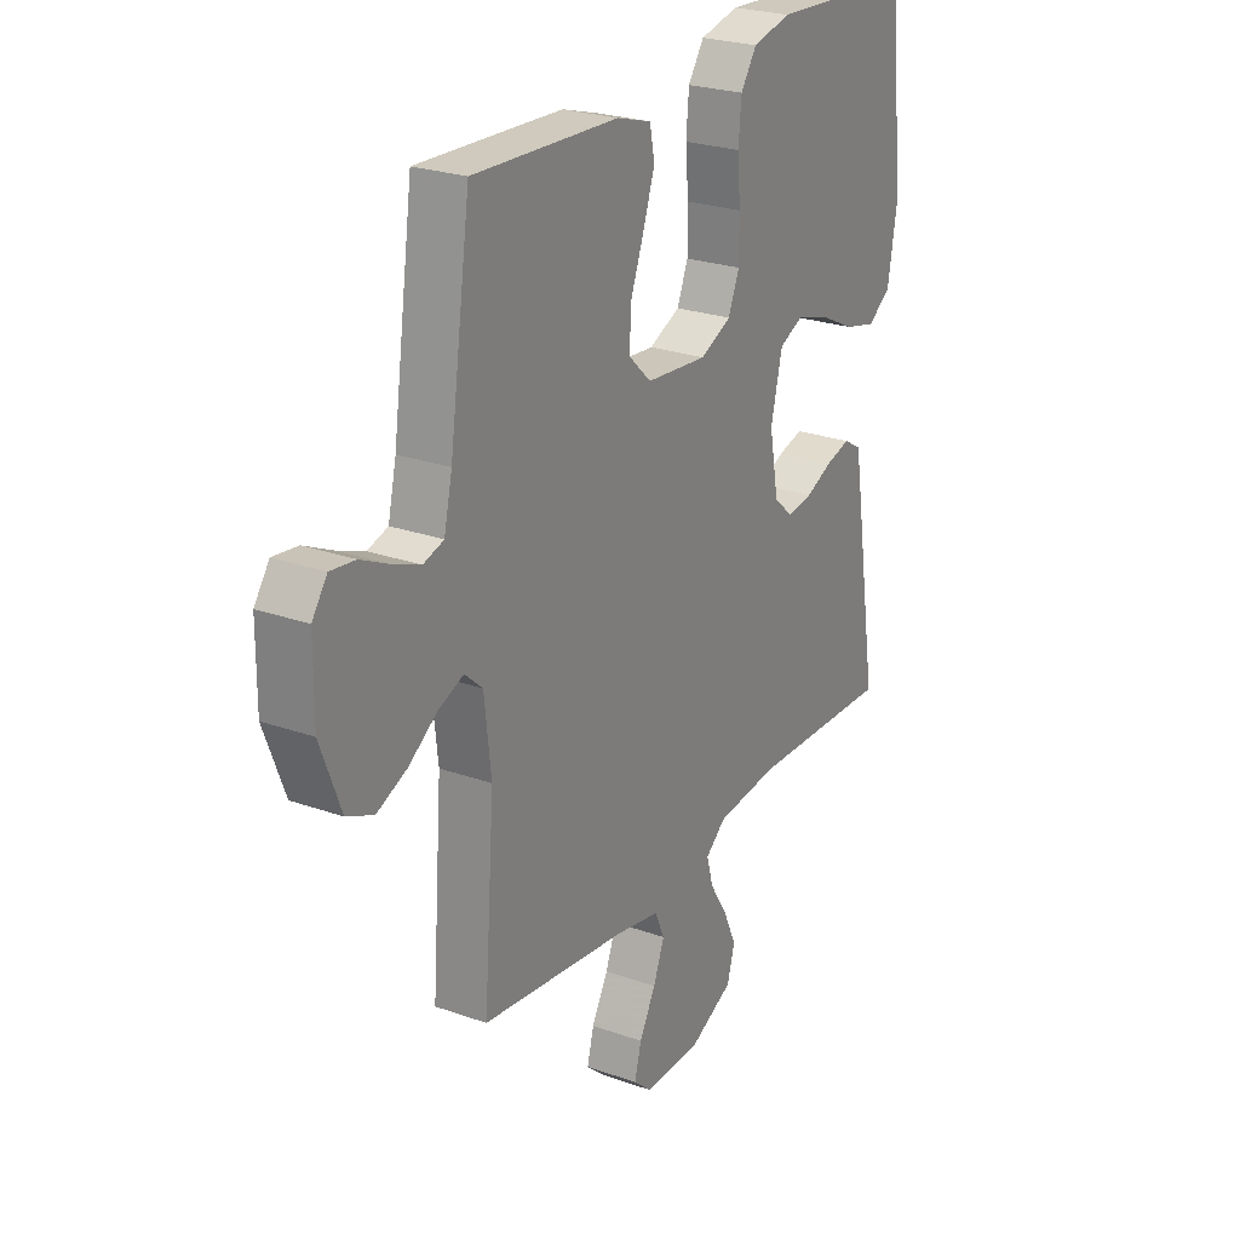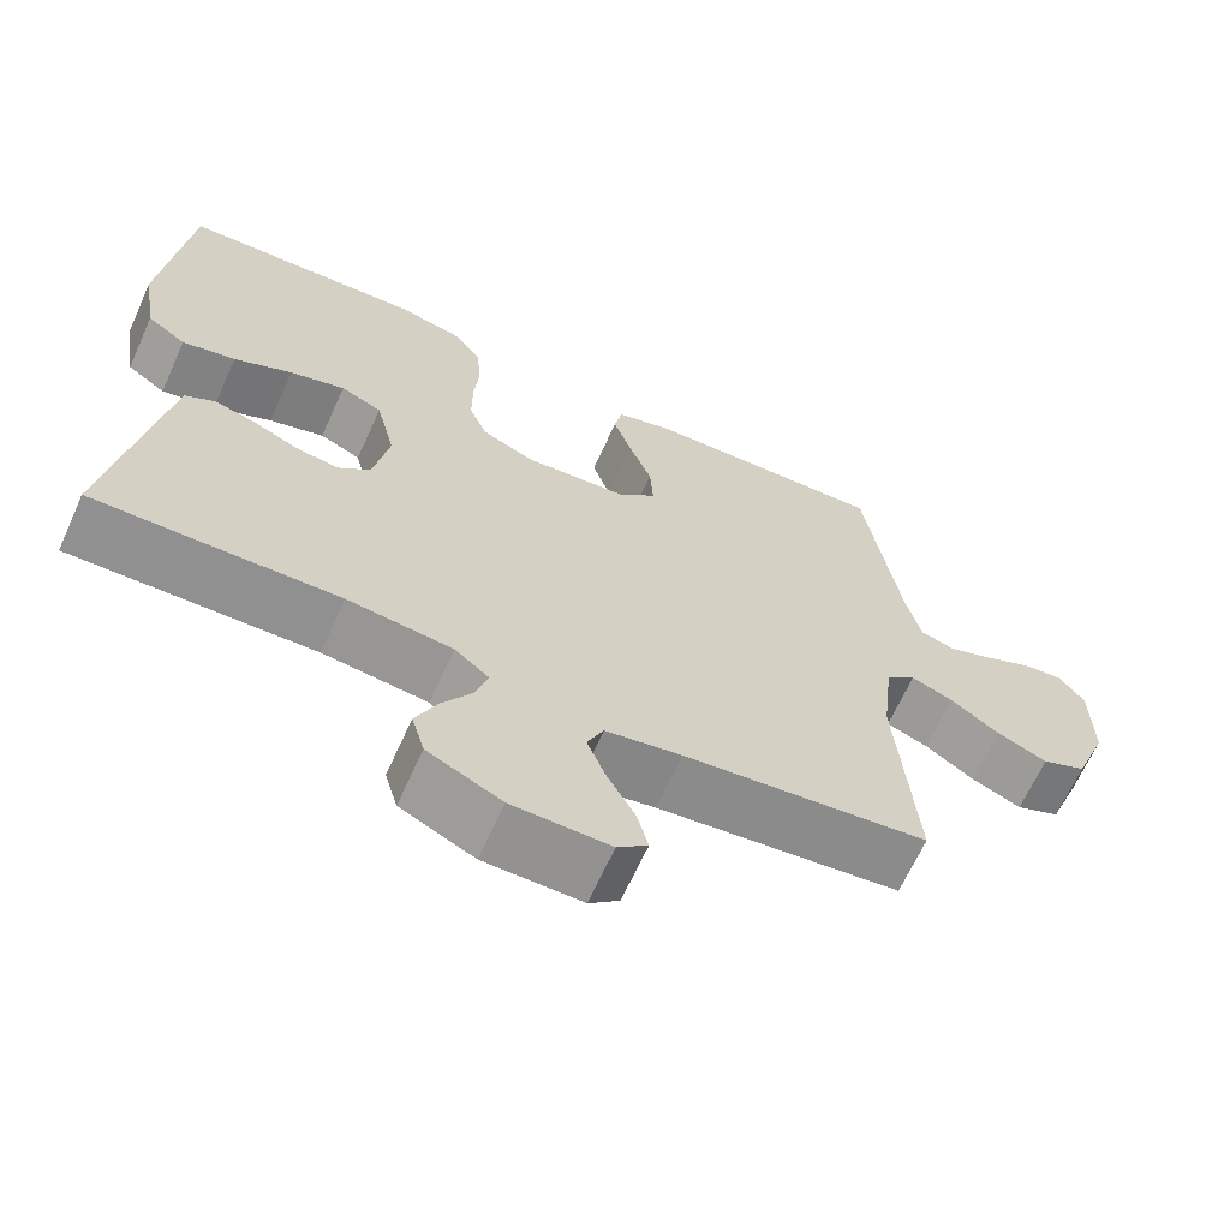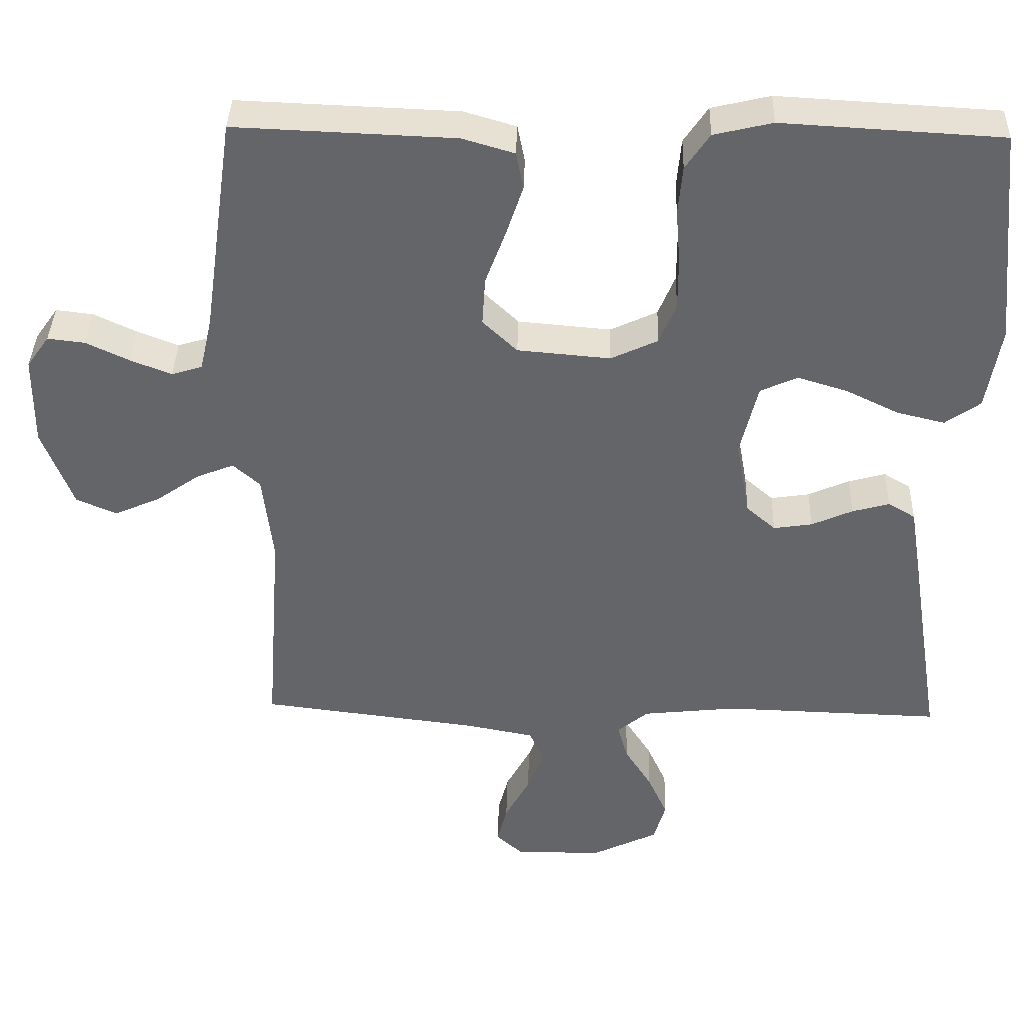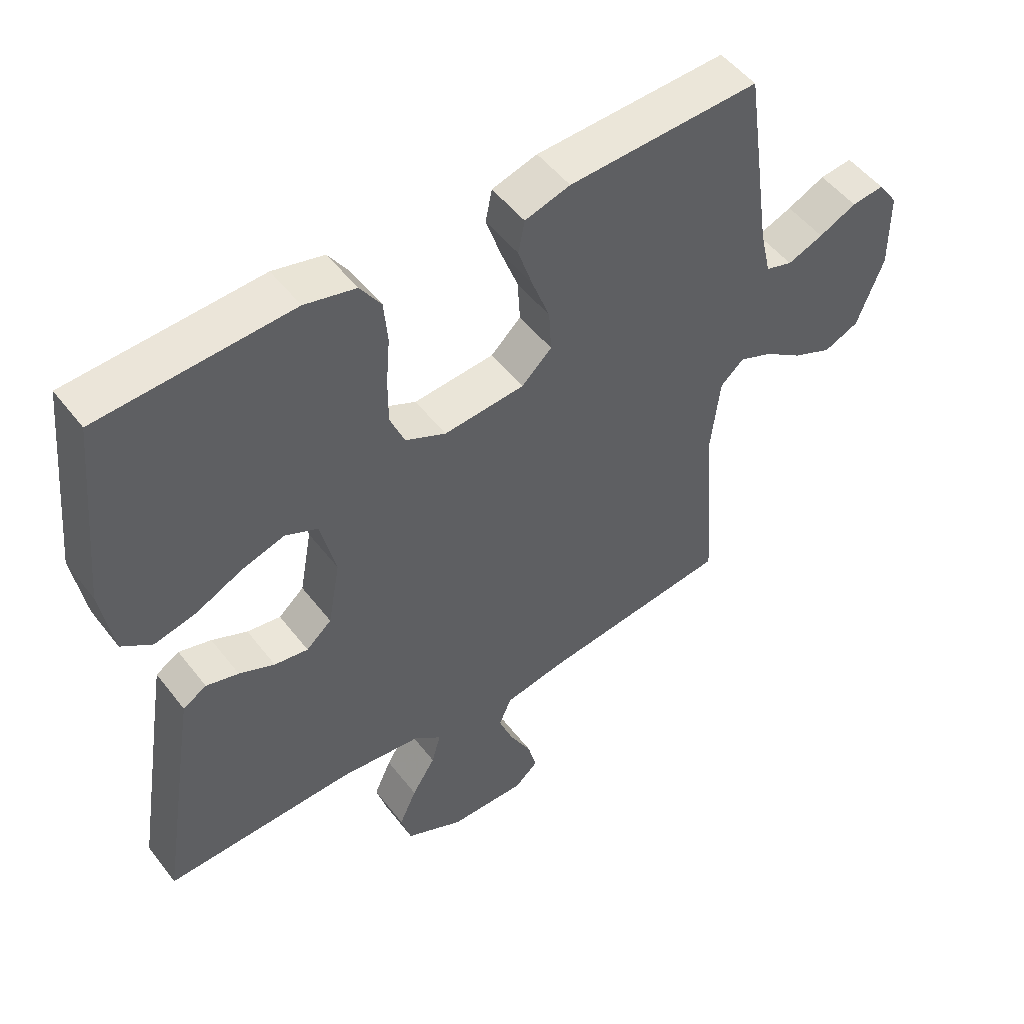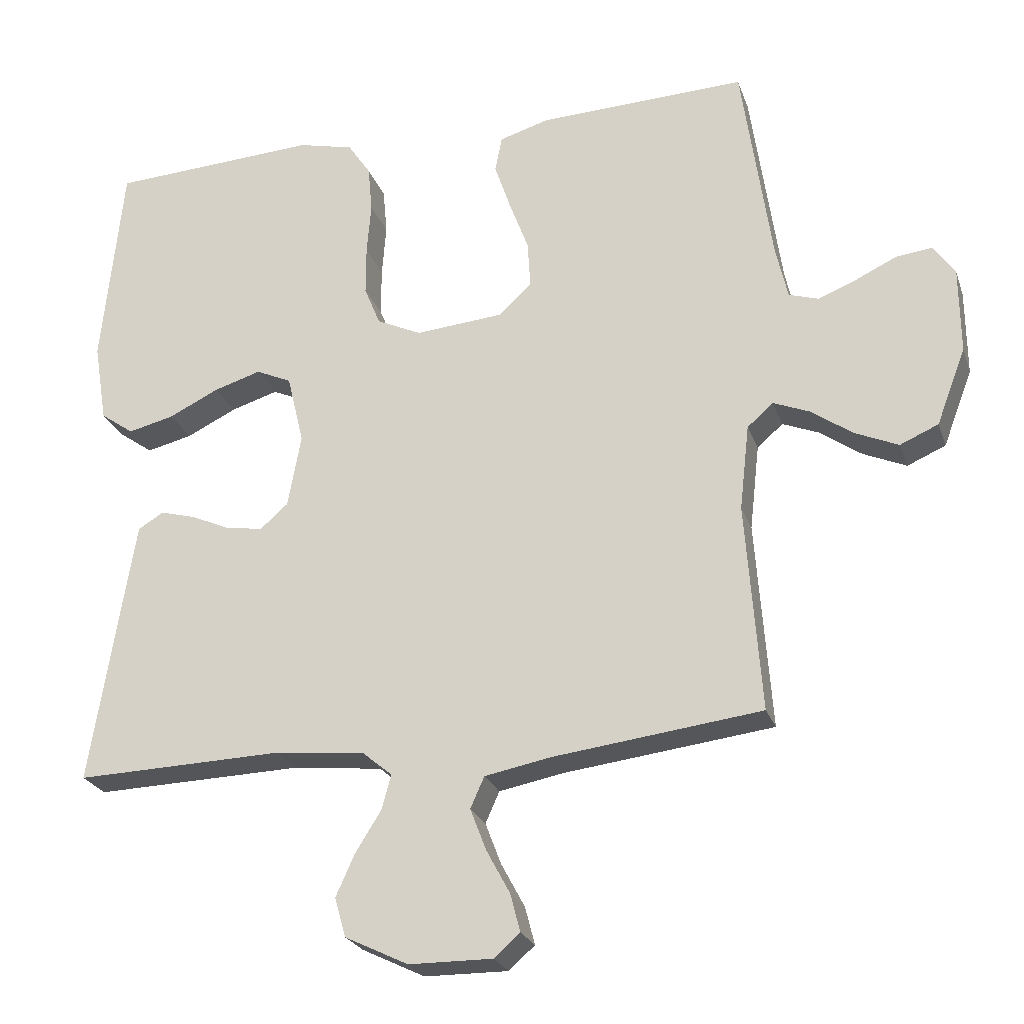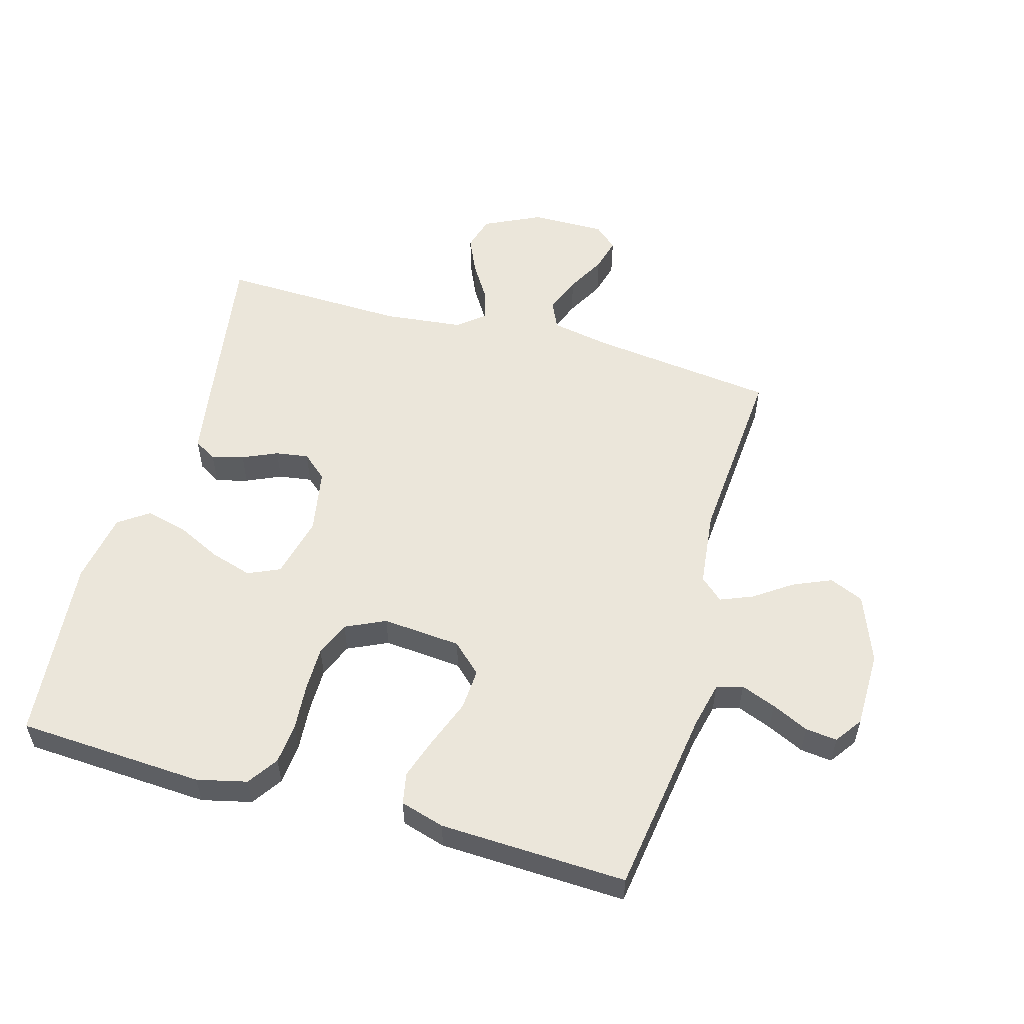
<metadata>
{"format":"obj","ext":"obj","renderer":"f3d","projection":"perspective","resolution":1024,"background":"white","views":[{"elev":24.9,"azim":120.1,"up":"+Z"},{"elev":-66.3,"azim":-24.4,"up":"+Z"},{"elev":38.2,"azim":-178.4,"up":"+Z"},{"elev":50.7,"azim":-36.3,"up":"+Z"},{"elev":-24.3,"azim":16.7,"up":"+Z"},{"elev":54.7,"azim":15.8,"up":"+Y"}]}
</metadata>
<code>
v 0.5 0.07 0.5
v 0.543 0.07 0.2
v 0.56 0.07 0.125
v 0.602 0.07 0.112
v 0.658 0.07 0.134
v 0.717 0.07 0.162
v 0.768 0.07 0.168
v 0.799 0.07 0.124
v 0.8 0.07 0
v 0.758 0.07 -0.11
v 0.703 0.07 -0.134
v 0.641 0.07 -0.107
v 0.581 0.07 -0.065
v 0.529 0.07 -0.044
v 0.492 0.07 -0.077
v 0.478 0.07 -0.2
v 0.5 0.07 -0.5
v 0.2 0.07 -0.537
v 0.106 0.07 -0.555
v 0.086 0.07 -0.6
v 0.109 0.07 -0.66
v 0.143 0.07 -0.723
v 0.157 0.07 -0.777
v 0.12 0.07 -0.81
v 0 0.07 -0.809
v -0.091 0.07 -0.765
v -0.107 0.07 -0.709
v -0.08 0.07 -0.649
v -0.043 0.07 -0.59
v -0.029 0.07 -0.54
v -0.071 0.07 -0.505
v -0.2 0.07 -0.491
v -0.5 0.07 -0.5
v -0.452 0.07 -0.2
v -0.438 0.07 -0.115
v -0.401 0.07 -0.093
v -0.35 0.07 -0.107
v -0.294 0.07 -0.132
v -0.241 0.07 -0.14
v -0.201 0.07 -0.105
v -0.182 0.07 0
v -0.206 0.07 0.1
v -0.257 0.07 0.123
v -0.325 0.07 0.102
v -0.397 0.07 0.067
v -0.463 0.07 0.051
v -0.511 0.07 0.085
v -0.53 0.07 0.2
v -0.5 0.07 0.5
v -0.2 0.07 0.517
v -0.12 0.07 0.498
v -0.087 0.07 0.449
v -0.081 0.07 0.382
v -0.087 0.07 0.307
v -0.087 0.07 0.236
v -0.064 0.07 0.18
v 0 0.07 0.15
v 0.127 0.07 0.161
v 0.174 0.07 0.206
v 0.17 0.07 0.272
v 0.142 0.07 0.347
v 0.119 0.07 0.416
v 0.129 0.07 0.467
v 0.2 0.07 0.488
v 0.5 0 0.5
v 0.543 0 0.2
v 0.56 0 0.125
v 0.602 0 0.112
v 0.658 0 0.134
v 0.717 0 0.162
v 0.768 0 0.168
v 0.799 0 0.124
v 0.8 0 0
v 0.758 0 -0.11
v 0.703 0 -0.134
v 0.641 0 -0.107
v 0.581 0 -0.065
v 0.529 0 -0.044
v 0.492 0 -0.077
v 0.478 0 -0.2
v 0.5 0 -0.5
v 0.2 0 -0.537
v 0.106 0 -0.555
v 0.086 0 -0.6
v 0.109 0 -0.66
v 0.143 0 -0.723
v 0.157 0 -0.777
v 0.12 0 -0.81
v 0 0 -0.809
v -0.091 0 -0.765
v -0.107 0 -0.709
v -0.08 0 -0.649
v -0.043 0 -0.59
v -0.029 0 -0.54
v -0.071 0 -0.505
v -0.2 0 -0.491
v -0.5 0 -0.5
v -0.452 0 -0.2
v -0.438 0 -0.115
v -0.401 0 -0.093
v -0.35 0 -0.107
v -0.294 0 -0.132
v -0.241 0 -0.14
v -0.201 0 -0.105
v -0.182 0 0
v -0.206 0 0.1
v -0.257 0 0.123
v -0.325 0 0.102
v -0.397 0 0.067
v -0.463 0 0.051
v -0.511 0 0.085
v -0.53 0 0.2
v -0.5 0 0.5
v -0.2 0 0.517
v -0.12 0 0.498
v -0.087 0 0.449
v -0.081 0 0.382
v -0.087 0 0.307
v -0.087 0 0.236
v -0.064 0 0.18
v 0 0 0.15
v 0.127 0 0.161
v 0.174 0 0.206
v 0.17 0 0.272
v 0.142 0 0.347
v 0.119 0 0.416
v 0.129 0 0.467
v 0.2 0 0.488
f 63 64 1 2
f 60 61 62 63
f 60 63 2 3
f 59 60 3
f 58 59 3 4
f 57 58 4
f 51 52 53 54
f 51 54 55
f 50 51 55
f 49 50 55
f 48 49 55 56
f 44 45 46 47
f 43 44 47 48
f 35 36 37 38
f 35 38 39
f 32 33 34 35
f 31 32 35 39
f 30 31 39 40
f 26 27 28 29
f 26 29 30
f 25 26 30
f 24 25 30
f 21 22 23 24
f 20 21 24 30
f 19 20 30 40
f 16 17 18
f 15 16 18 19
f 10 11 12 13
f 10 13 14
f 9 10 14
f 8 9 14
f 5 6 7 8
f 4 5 8 14
f 57 4 14 15
f 43 48 56 57
f 42 43 57 15
f 15 19 40 41
f 15 41 42
f 66 65 128 127
f 127 126 125 124
f 67 66 127 124
f 67 124 123
f 68 67 123 122
f 68 122 121
f 118 117 116 115
f 119 118 115
f 119 115 114
f 119 114 113
f 120 119 113 112
f 111 110 109 108
f 112 111 108 107
f 102 101 100 99
f 103 102 99
f 99 98 97 96
f 103 99 96 95
f 104 103 95 94
f 93 92 91 90
f 94 93 90
f 94 90 89
f 94 89 88
f 88 87 86 85
f 94 88 85 84
f 104 94 84 83
f 82 81 80
f 83 82 80 79
f 77 76 75 74
f 78 77 74
f 78 74 73
f 78 73 72
f 72 71 70 69
f 78 72 69 68
f 79 78 68 121
f 121 120 112 107
f 79 121 107 106
f 105 104 83 79
f 106 105 79
f 1 65 66 2
f 2 66 67 3
f 3 67 68 4
f 4 68 69 5
f 5 69 70 6
f 6 70 71 7
f 7 71 72 8
f 8 72 73 9
f 9 73 74 10
f 10 74 75 11
f 11 75 76 12
f 12 76 77 13
f 13 77 78 14
f 14 78 79 15
f 15 79 80 16
f 16 80 81 17
f 17 81 82 18
f 18 82 83 19
f 19 83 84 20
f 20 84 85 21
f 21 85 86 22
f 22 86 87 23
f 23 87 88 24
f 24 88 89 25
f 25 89 90 26
f 26 90 91 27
f 27 91 92 28
f 28 92 93 29
f 29 93 94 30
f 30 94 95 31
f 31 95 96 32
f 32 96 97 33
f 33 97 98 34
f 34 98 99 35
f 35 99 100 36
f 36 100 101 37
f 37 101 102 38
f 38 102 103 39
f 39 103 104 40
f 40 104 105 41
f 41 105 106 42
f 42 106 107 43
f 43 107 108 44
f 44 108 109 45
f 45 109 110 46
f 46 110 111 47
f 47 111 112 48
f 48 112 113 49
f 49 113 114 50
f 50 114 115 51
f 51 115 116 52
f 52 116 117 53
f 53 117 118 54
f 54 118 119 55
f 55 119 120 56
f 56 120 121 57
f 57 121 122 58
f 58 122 123 59
f 59 123 124 60
f 60 124 125 61
f 61 125 126 62
f 62 126 127 63
f 63 127 128 64
f 64 128 65 1

</code>
